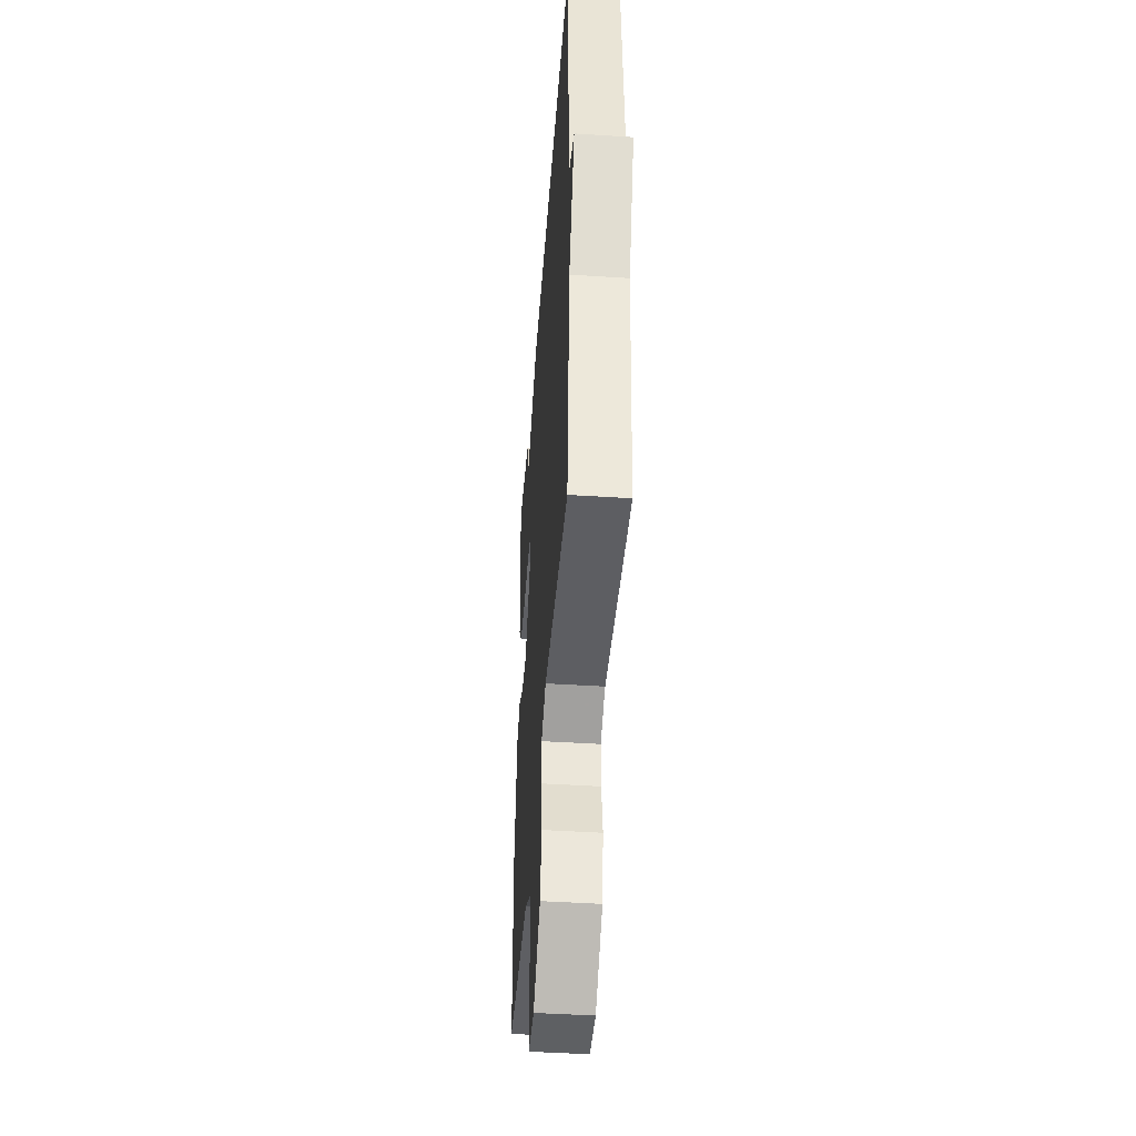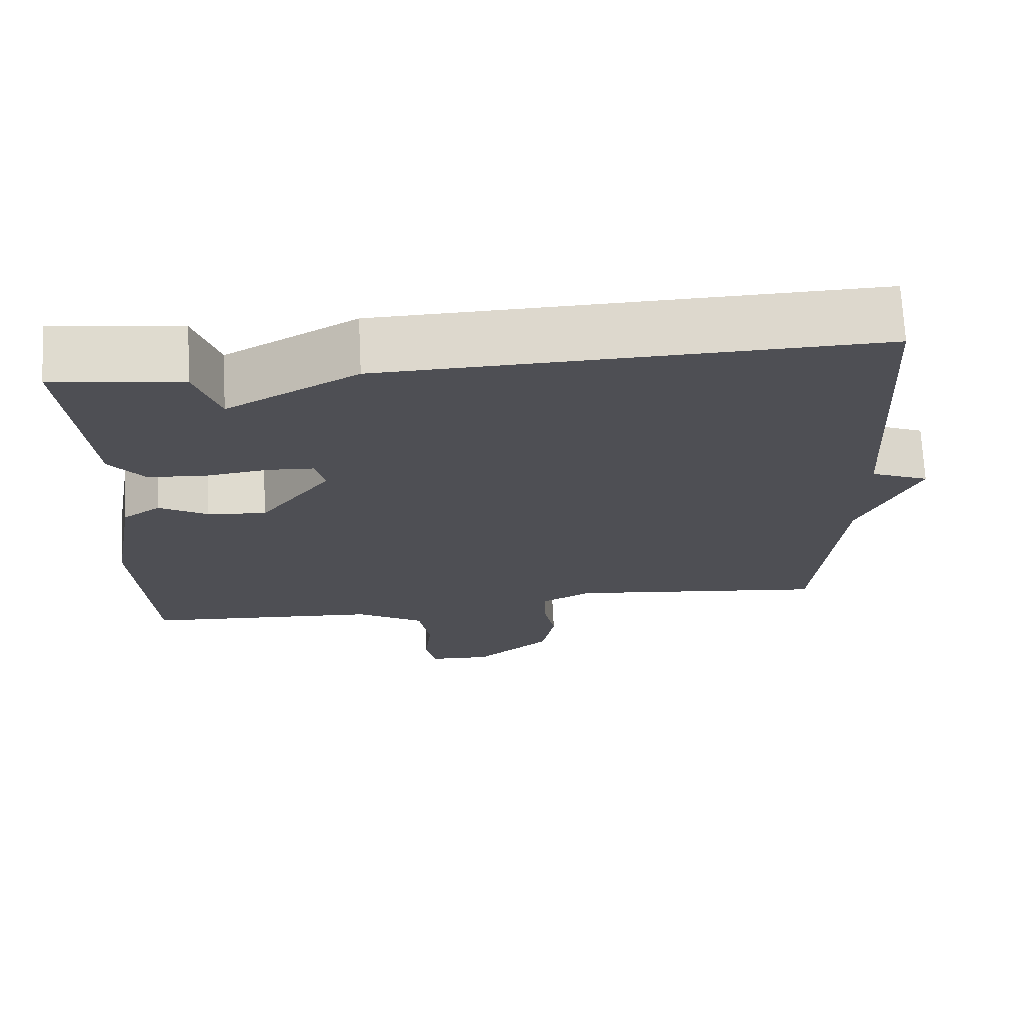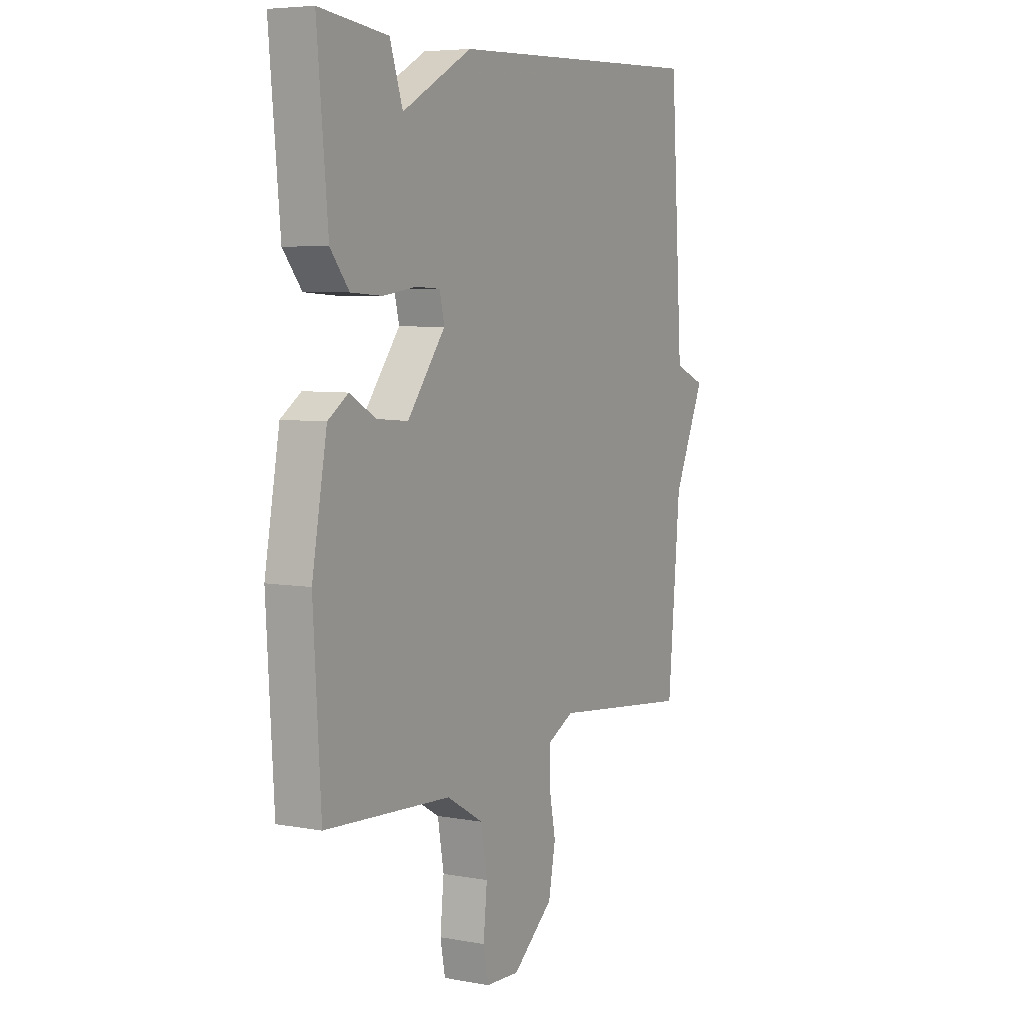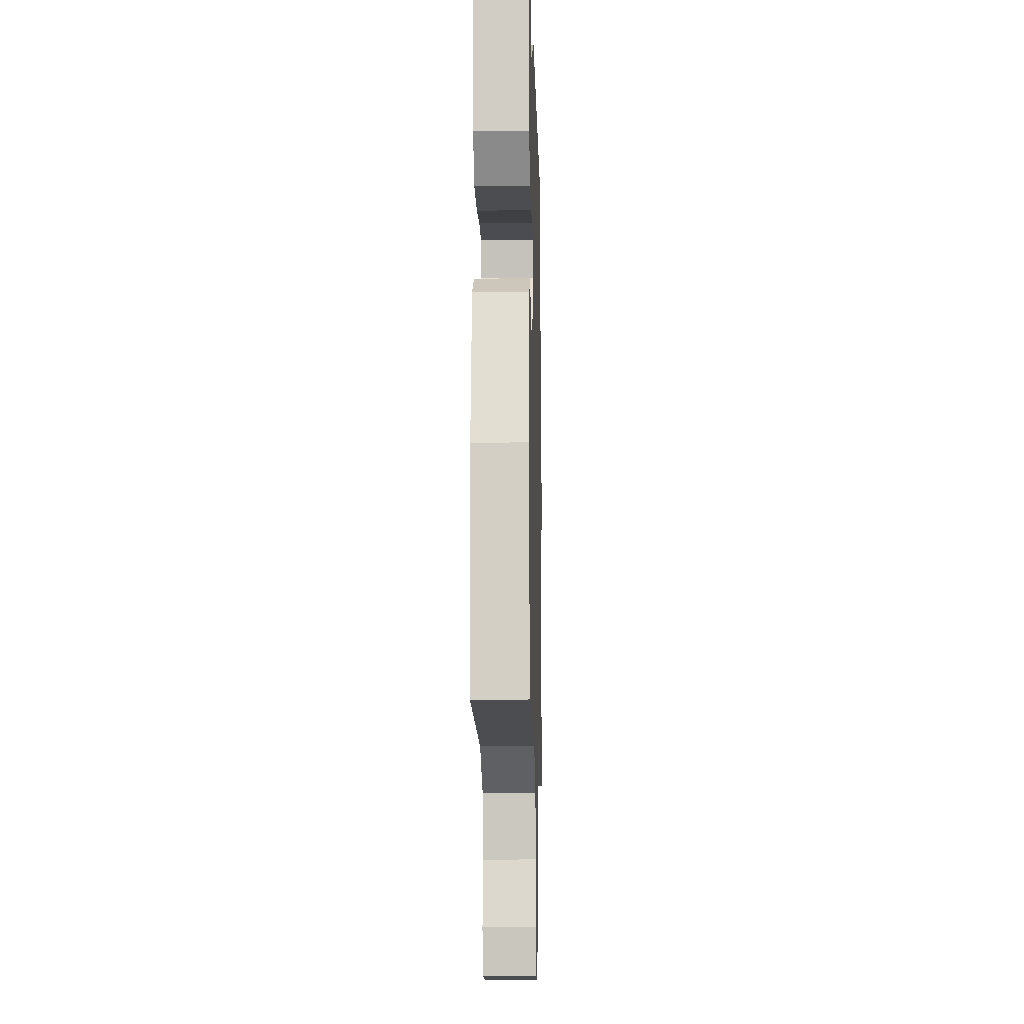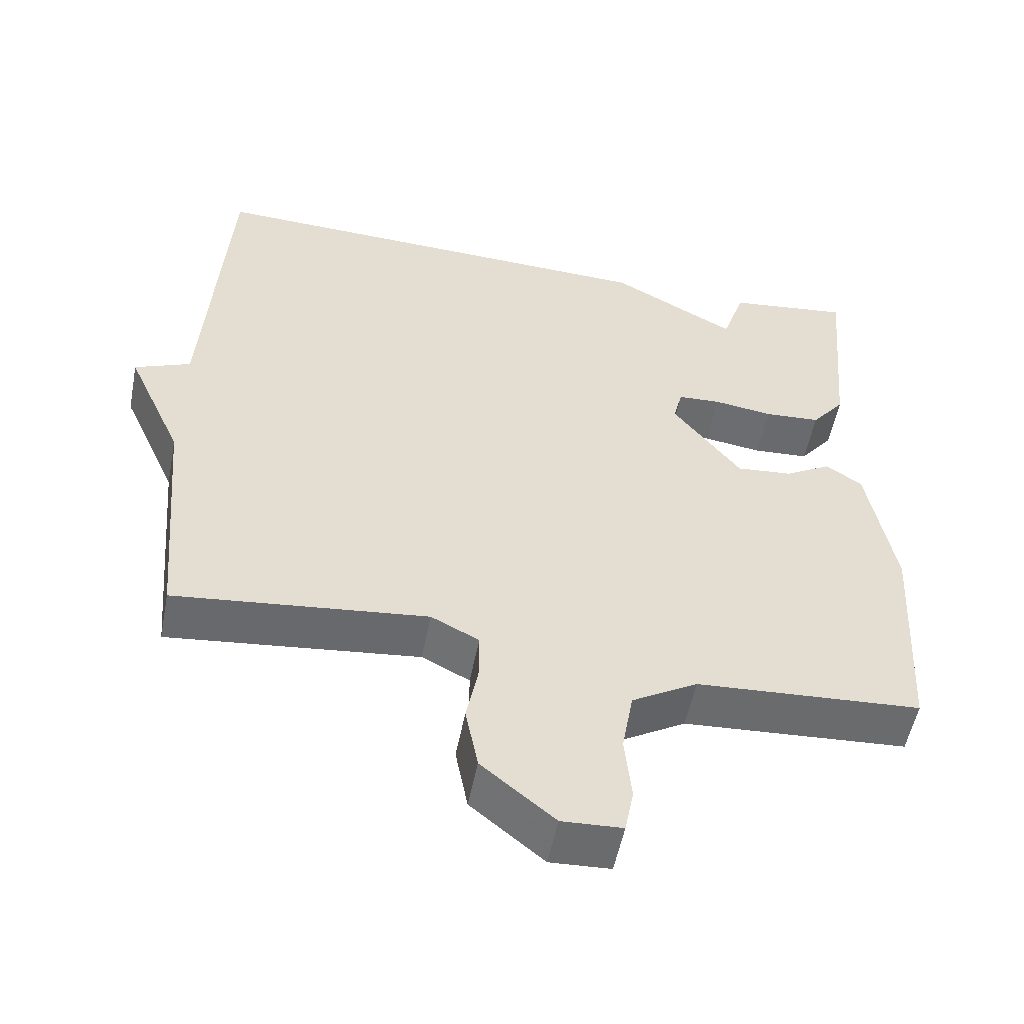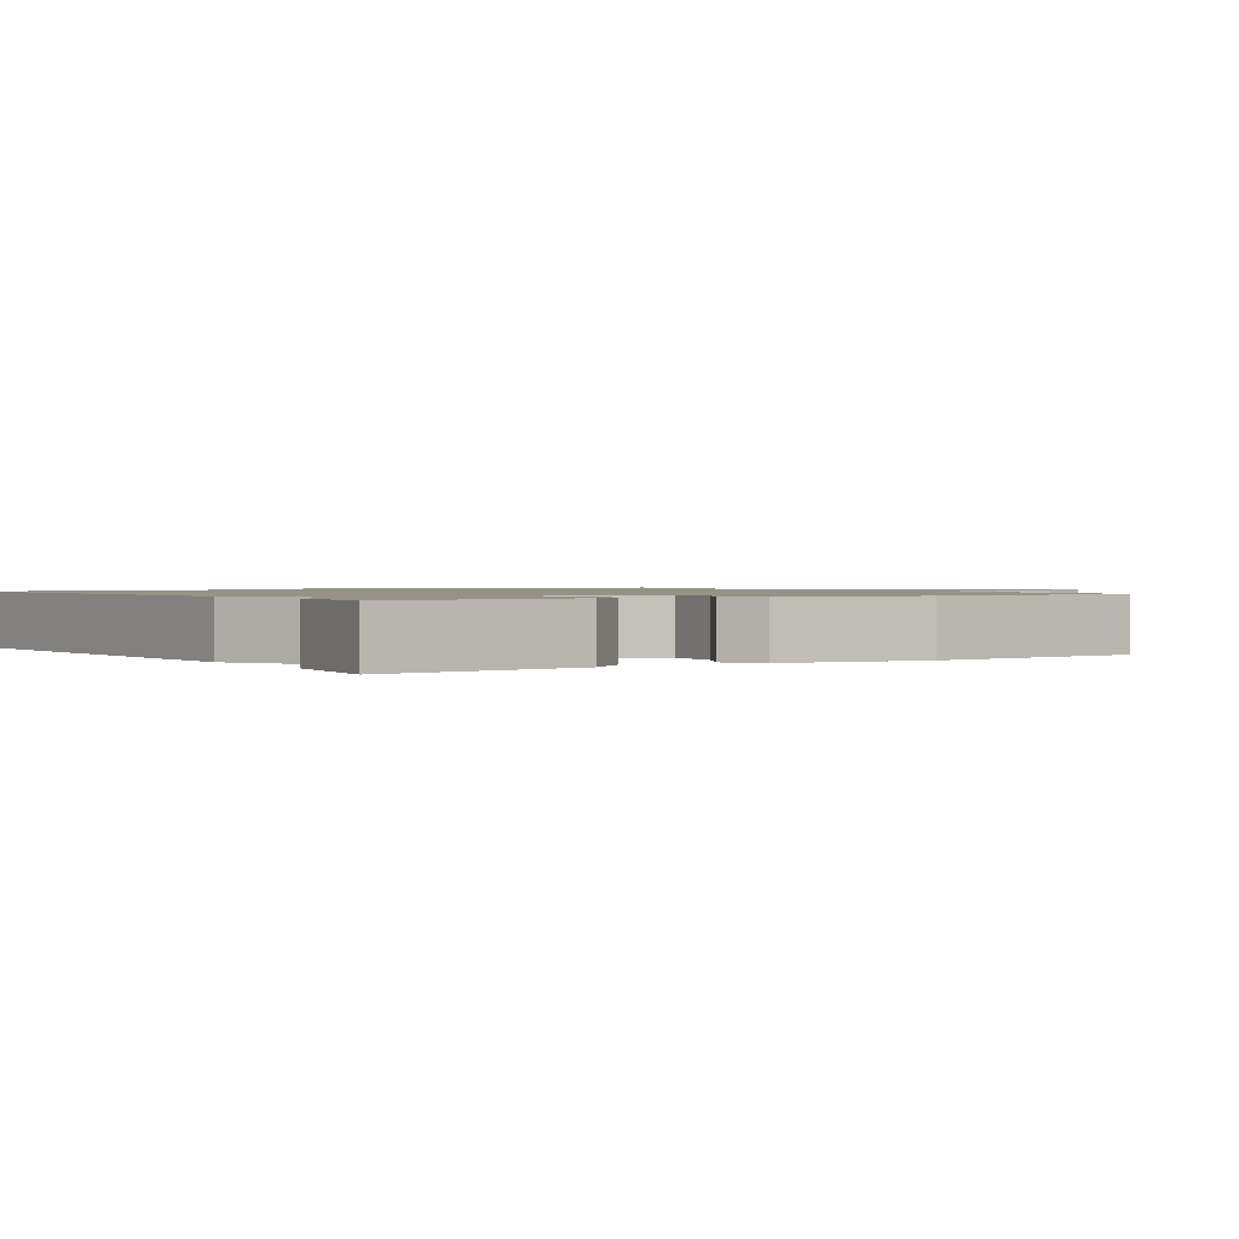
<metadata>
{"format":"obj","ext":"obj","renderer":"f3d","projection":"perspective","resolution":1024,"background":"white","views":[{"elev":-44.8,"azim":-94.3,"up":"+Z"},{"elev":71.4,"azim":177.1,"up":"+Z"},{"elev":5.9,"azim":119.1,"up":"+Z"},{"elev":-12.4,"azim":91.5,"up":"+Z"},{"elev":-53.6,"azim":-11.0,"up":"+Z"},{"elev":1.2,"azim":56.4,"up":"+Y"}]}
</metadata>
<code>
v -0.5 0.07 0.5
v 0.134 0.07 0.479
v 0.303 0.07 0.387
v 0.334 0.07 0.479
v 0.5 0.07 0.5
v 0.474 0.07 0.216
v 0.429 0.07 0.16
v 0.353 0.07 0.155
v 0.273 0.07 0.166
v 0.214 0.07 0.163
v 0.202 0.07 0.113
v 0.294 0.07 -0.006
v 0.37 0.07 0.001
v 0.433 0.07 0.037
v 0.482 0.07 0.004
v 0.518 0.07 -0.195
v 0.5 0.07 -0.5
v 0.195 0.07 -0.519
v 0.106 0.07 -0.571
v 0.091 0.07 -0.657
v 0.1 0.07 -0.746
v 0.088 0.07 -0.808
v 0.006 0.07 -0.812
v -0.093 0.07 -0.731
v -0.11 0.07 -0.643
v -0.094 0.07 -0.561
v -0.094 0.07 -0.496
v -0.159 0.07 -0.463
v -0.5 0.07 -0.5
v -0.53 0.07 -0.164
v -0.606 0.07 0.005
v -0.53 0.07 0.036
v -0.5 0 0.5
v 0.134 0 0.479
v 0.303 0 0.387
v 0.334 0 0.479
v 0.5 0 0.5
v 0.474 0 0.216
v 0.429 0 0.16
v 0.353 0 0.155
v 0.273 0 0.166
v 0.214 0 0.163
v 0.202 0 0.113
v 0.294 0 -0.006
v 0.37 0 0.001
v 0.433 0 0.037
v 0.482 0 0.004
v 0.518 0 -0.195
v 0.5 0 -0.5
v 0.195 0 -0.519
v 0.106 0 -0.571
v 0.091 0 -0.657
v 0.1 0 -0.746
v 0.088 0 -0.808
v 0.006 0 -0.812
v -0.093 0 -0.731
v -0.11 0 -0.643
v -0.094 0 -0.561
v -0.094 0 -0.496
v -0.159 0 -0.463
v -0.5 0 -0.5
v -0.53 0 -0.164
v -0.606 0 0.005
v -0.53 0 0.036
f 30 31 32
f 1 2 3
f 32 1 3
f 30 32 3
f 29 30 3
f 28 29 3
f 27 28 3
f 26 27 3
f 24 25 26
f 23 24 26
f 22 23 26
f 21 22 26
f 20 21 26
f 19 20 26
f 18 19 26
f 16 17 18
f 15 16 18
f 14 15 18
f 13 14 18
f 12 13 18 26
f 11 12 26
f 10 11 26
f 7 8 9
f 6 7 9
f 5 6 9
f 4 5 9
f 3 4 9
f 3 9 10
f 3 10 26
f 64 63 62
f 35 34 33
f 35 33 64
f 35 64 62
f 35 62 61
f 35 61 60
f 35 60 59
f 35 59 58
f 58 57 56
f 58 56 55
f 58 55 54
f 58 54 53
f 58 53 52
f 58 52 51
f 58 51 50
f 50 49 48
f 50 48 47
f 50 47 46
f 50 46 45
f 58 50 45 44
f 58 44 43
f 58 43 42
f 41 40 39
f 41 39 38
f 41 38 37
f 41 37 36
f 41 36 35
f 42 41 35
f 58 42 35
f 1 33 34 2
f 2 34 35 3
f 3 35 36 4
f 4 36 37 5
f 5 37 38 6
f 6 38 39 7
f 7 39 40 8
f 8 40 41 9
f 9 41 42 10
f 10 42 43 11
f 11 43 44 12
f 12 44 45 13
f 13 45 46 14
f 14 46 47 15
f 15 47 48 16
f 16 48 49 17
f 17 49 50 18
f 18 50 51 19
f 19 51 52 20
f 20 52 53 21
f 21 53 54 22
f 22 54 55 23
f 23 55 56 24
f 24 56 57 25
f 25 57 58 26
f 26 58 59 27
f 27 59 60 28
f 28 60 61 29
f 29 61 62 30
f 30 62 63 31
f 31 63 64 32
f 32 64 33 1

</code>
